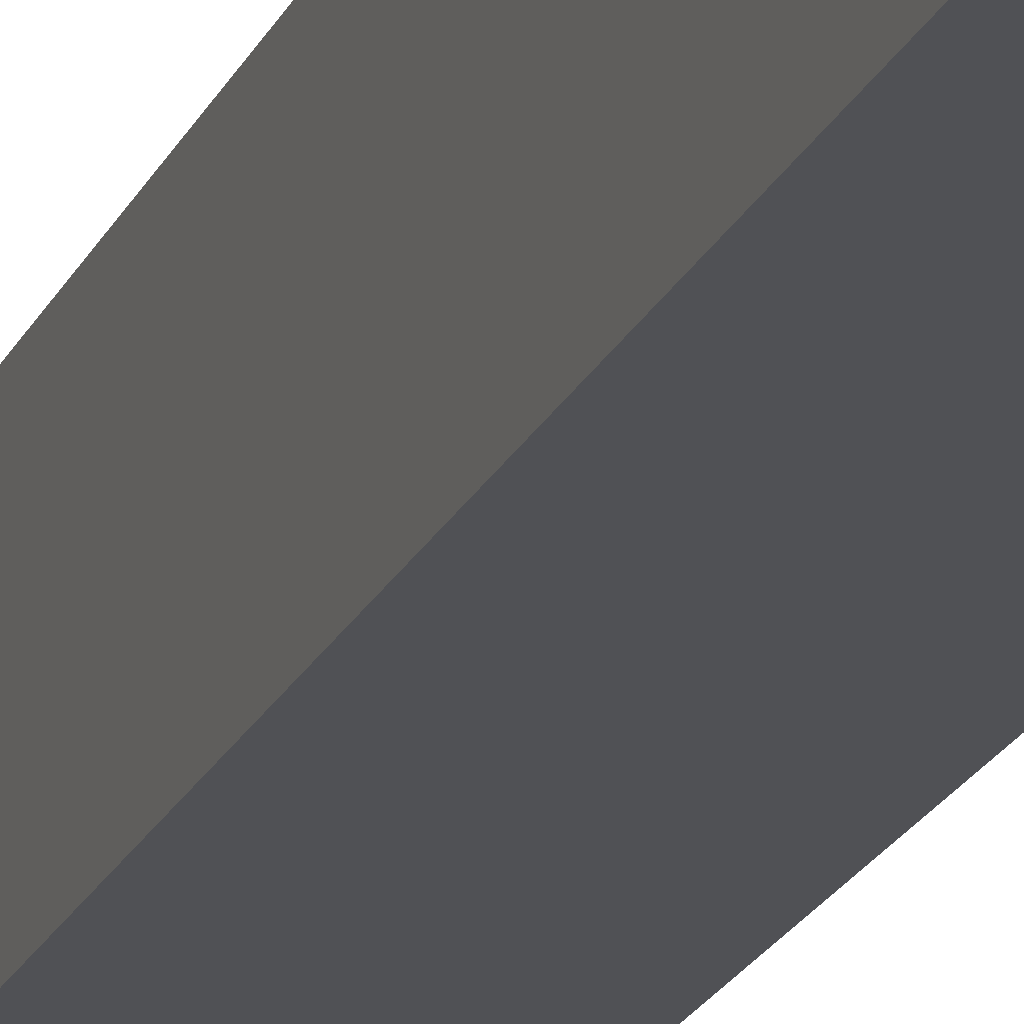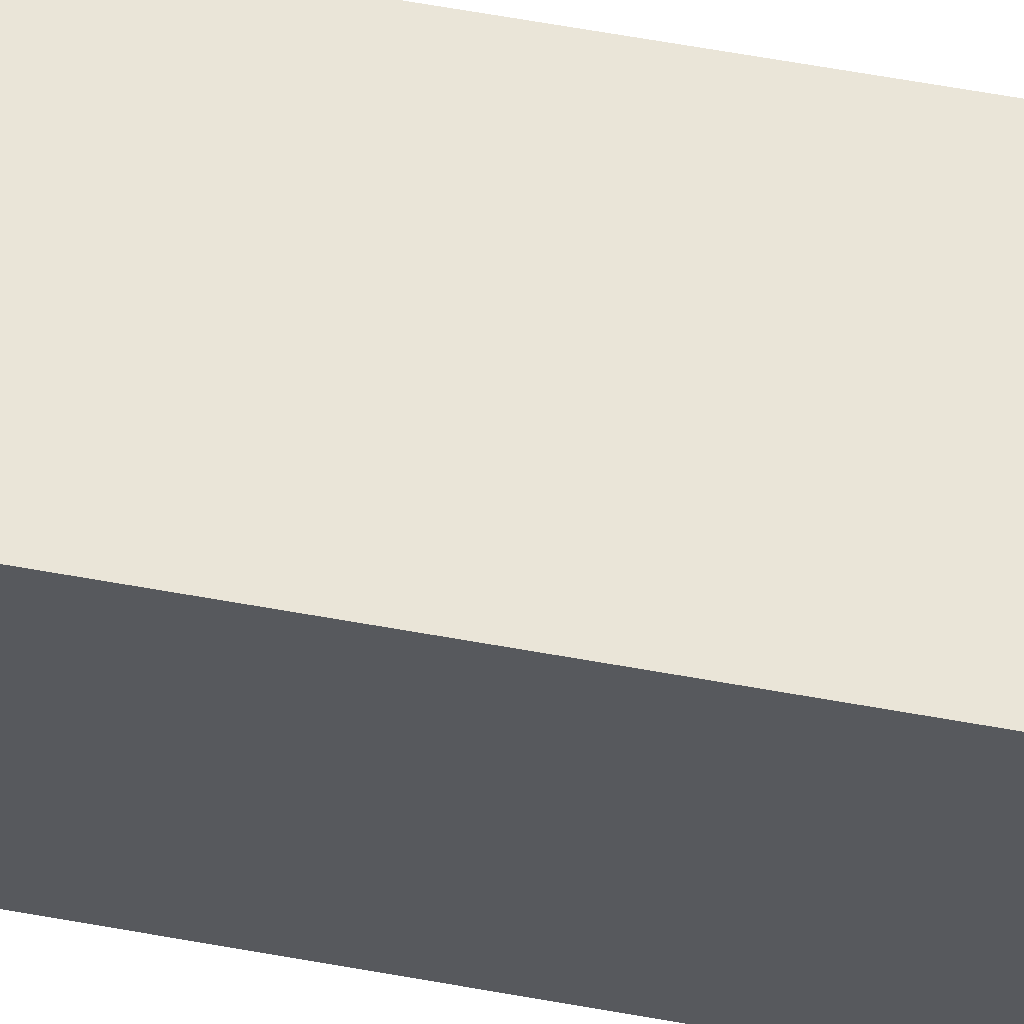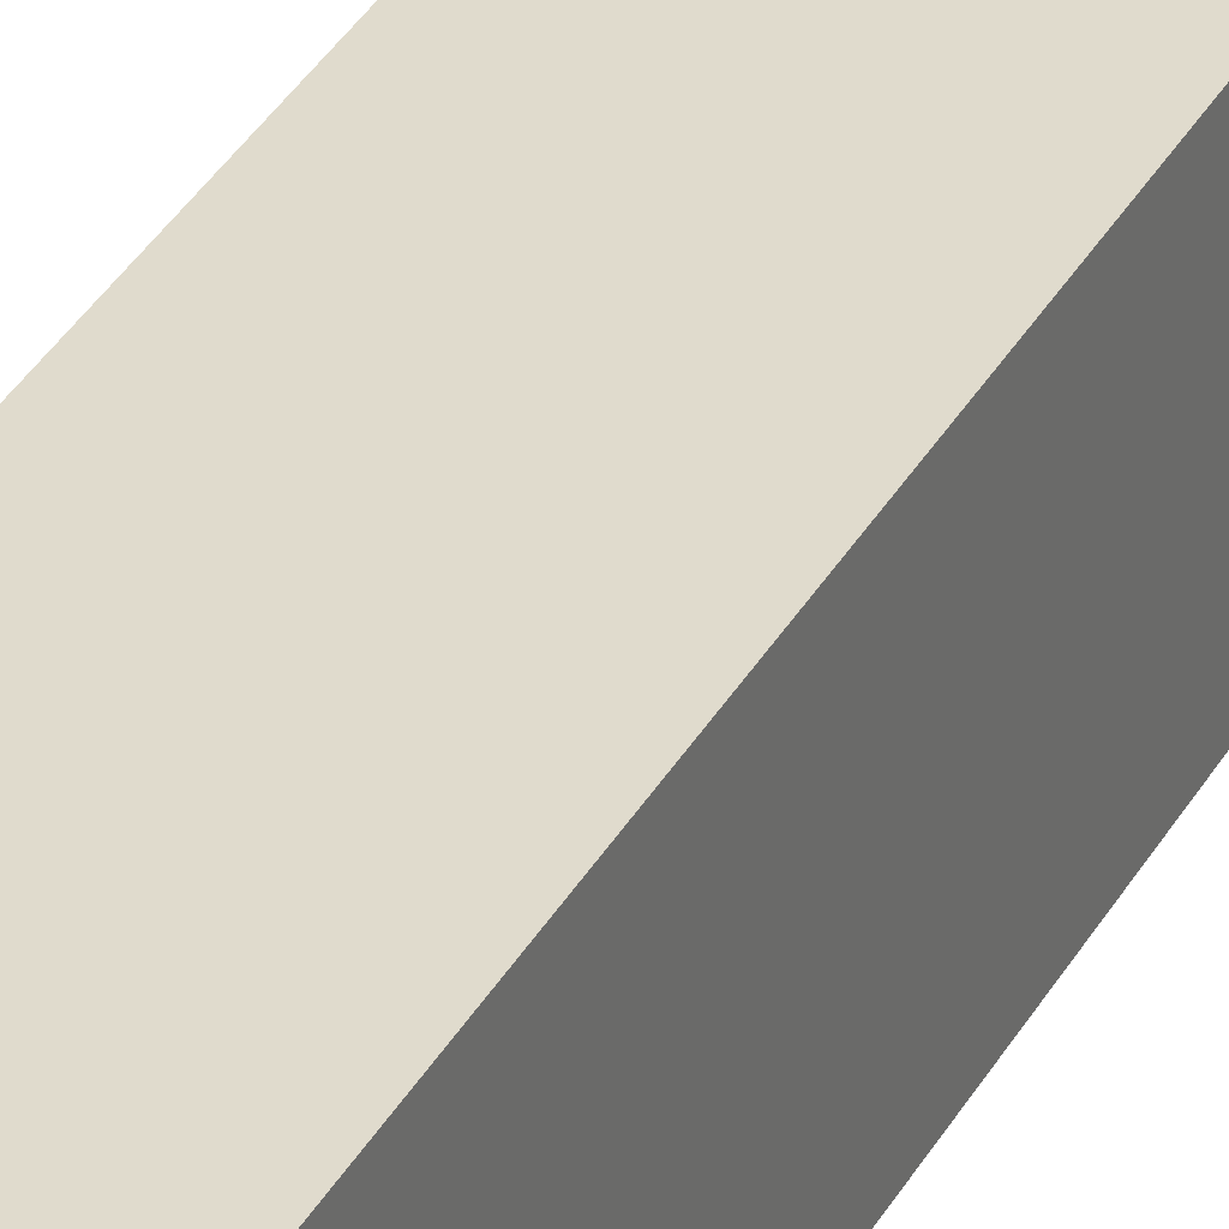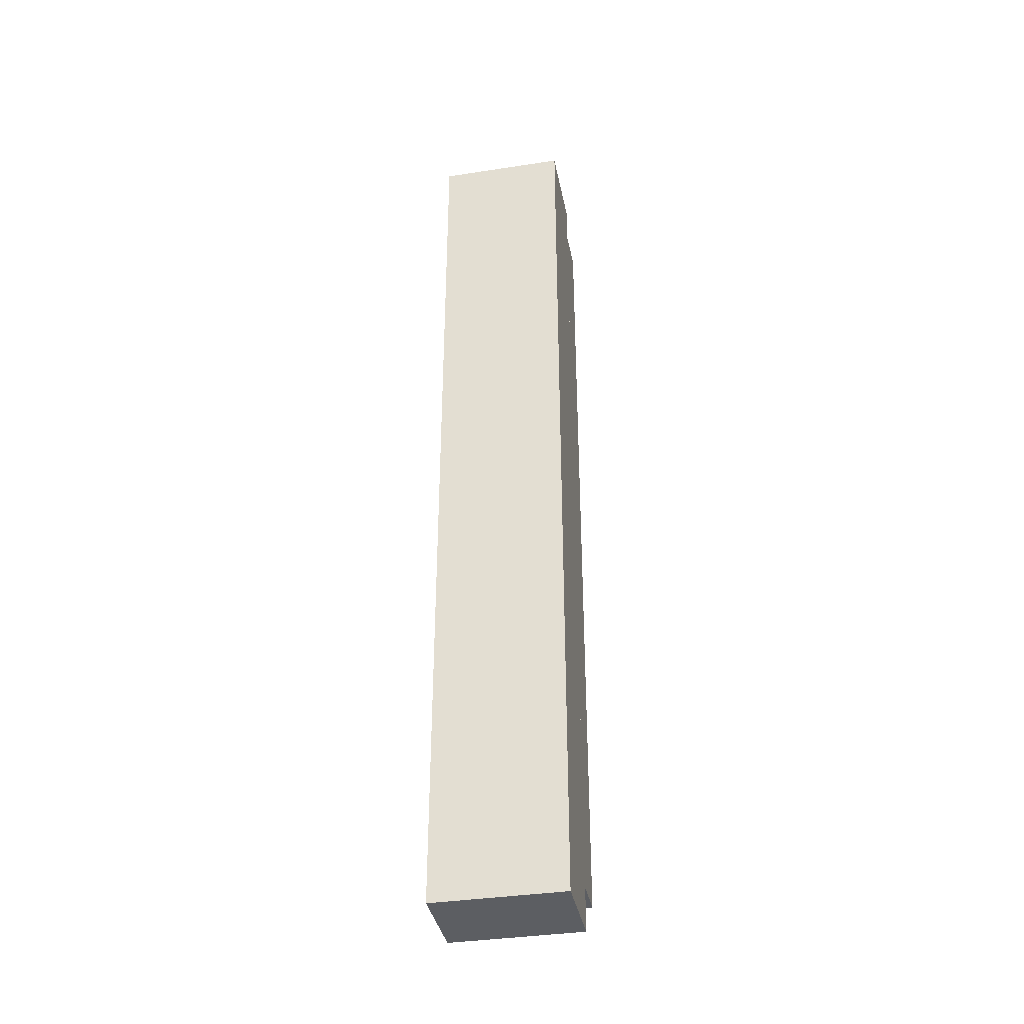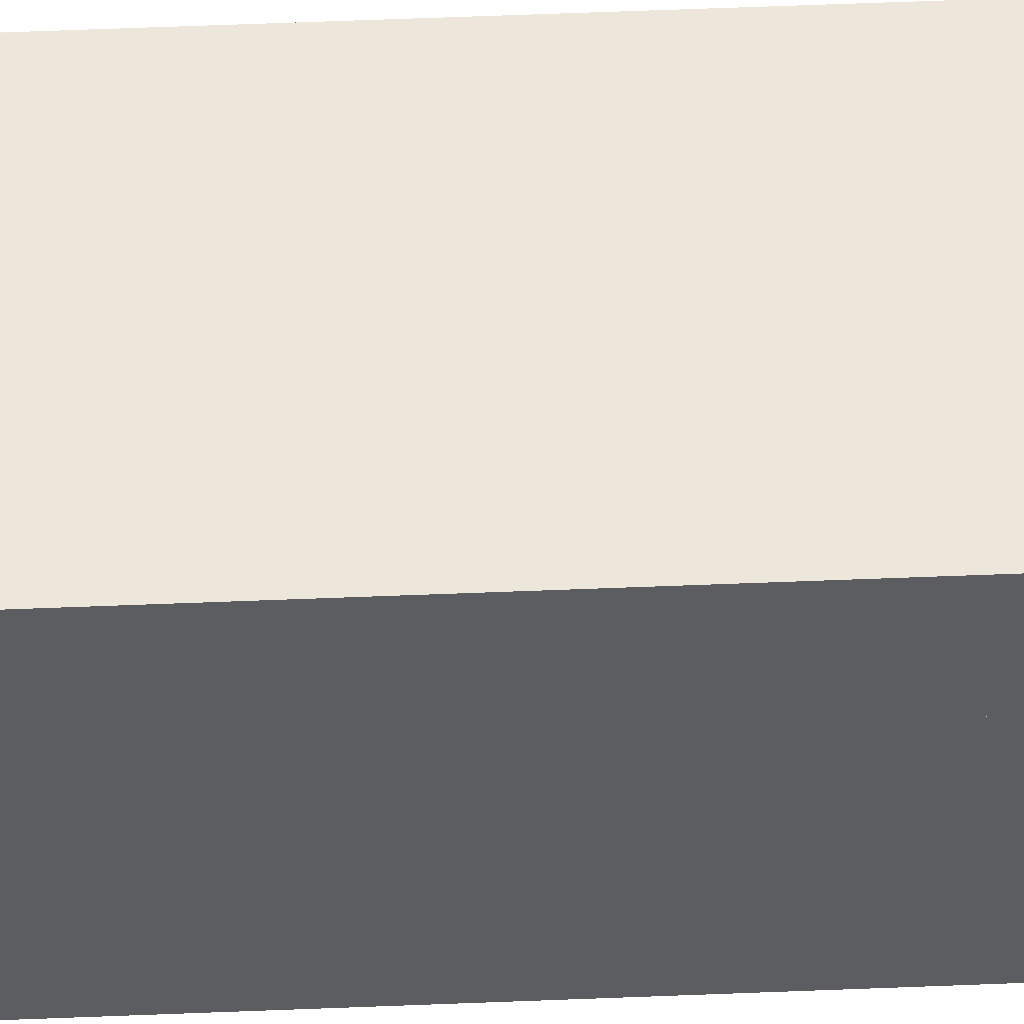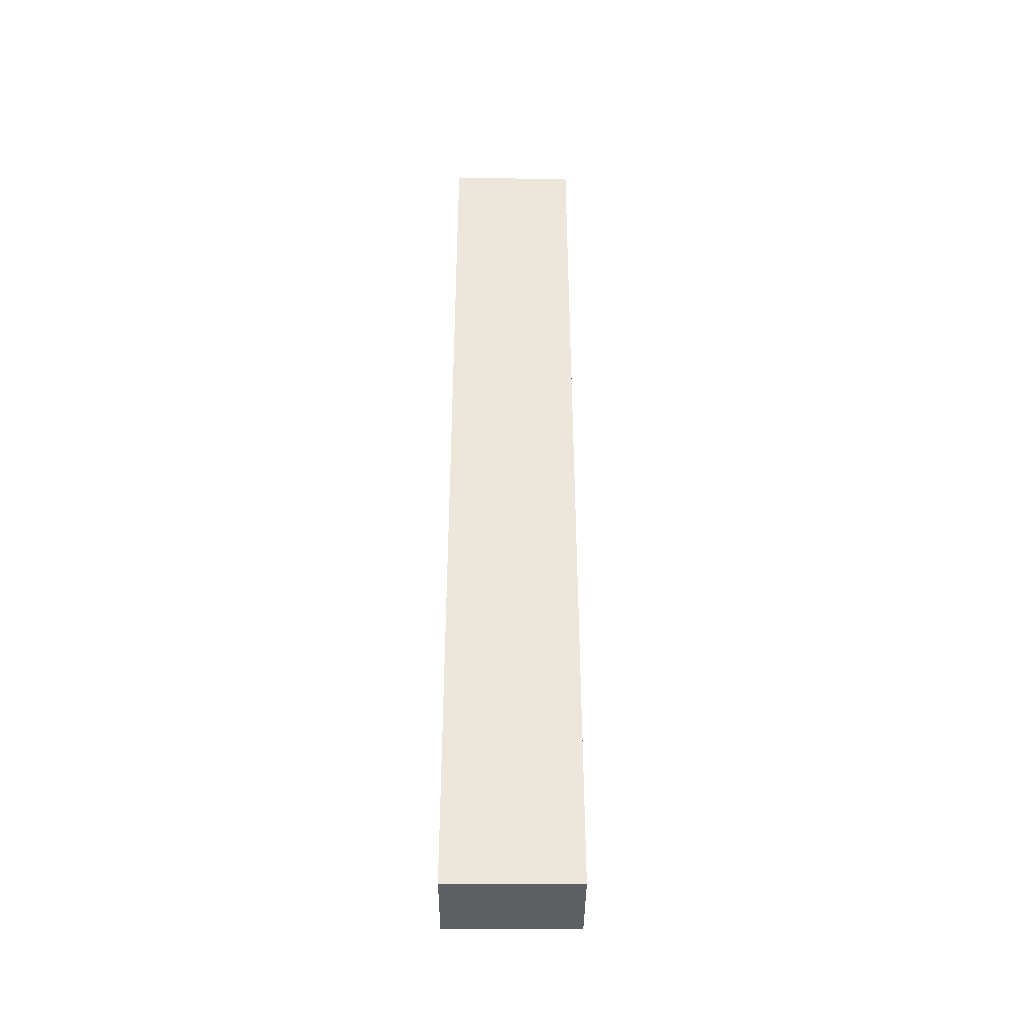
<metadata>
{"format":"obj","ext":"obj","renderer":"f3d","projection":"perspective","resolution":1024,"background":"white","views":[{"elev":-20.2,"azim":161.4,"up":"+Y"},{"elev":59.4,"azim":100.7,"up":"+Y"},{"elev":33.3,"azim":24.6,"up":"+Y"},{"elev":-37.5,"azim":11.1,"up":"+Z"},{"elev":53.7,"azim":87.5,"up":"+Y"},{"elev":-39.8,"azim":-0.3,"up":"+Z"}]}
</metadata>
<code>
o object/towered_gateway_roof
v -24 -48 176
v -24 -16 176
v -72 -16 176
v -72 -48 176
v -24 -48 -176
v -24 -16 -176
v -72 -16 -176
v -24 -16 -160
v -72 -16 -160
v -24 0 -160
v -24 -16 160
v -24 0 160
v -72 0 160
v -72 -16 160
v -72 0 -160
v -72 -48 -176
f 1 2 3
f 1 3 4
f 1 4 5
f 1 5 2
f 2 5 6
f 2 6 7
f 2 7 3
f 2 3 8
f 8 3 9
f 8 9 10
f 8 10 11
f 11 10 12
f 11 12 13
f 11 13 14
f 14 13 9
f 9 13 15
f 9 15 10
f 10 15 12
f 12 15 13
f 6 5 16
f 6 16 7
f 7 16 4
f 7 4 3
f 5 4 16

</code>
